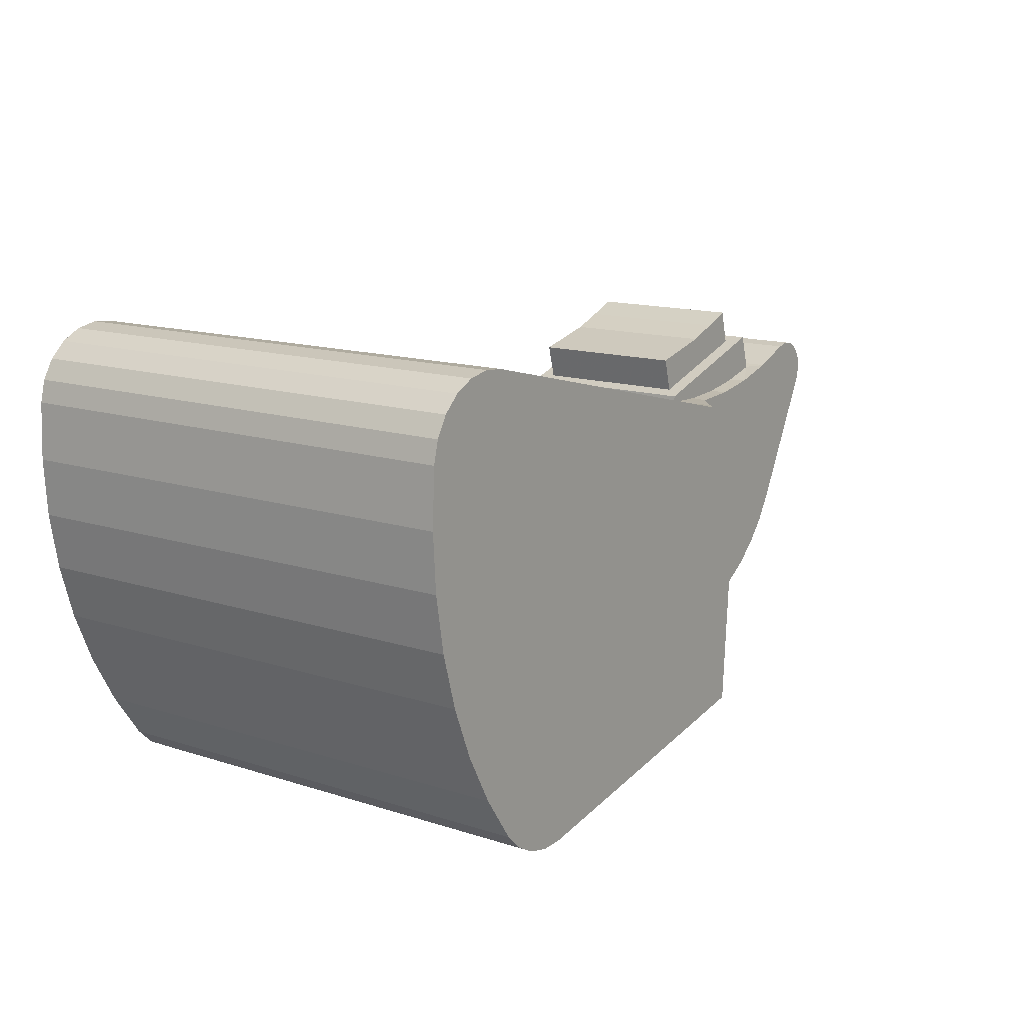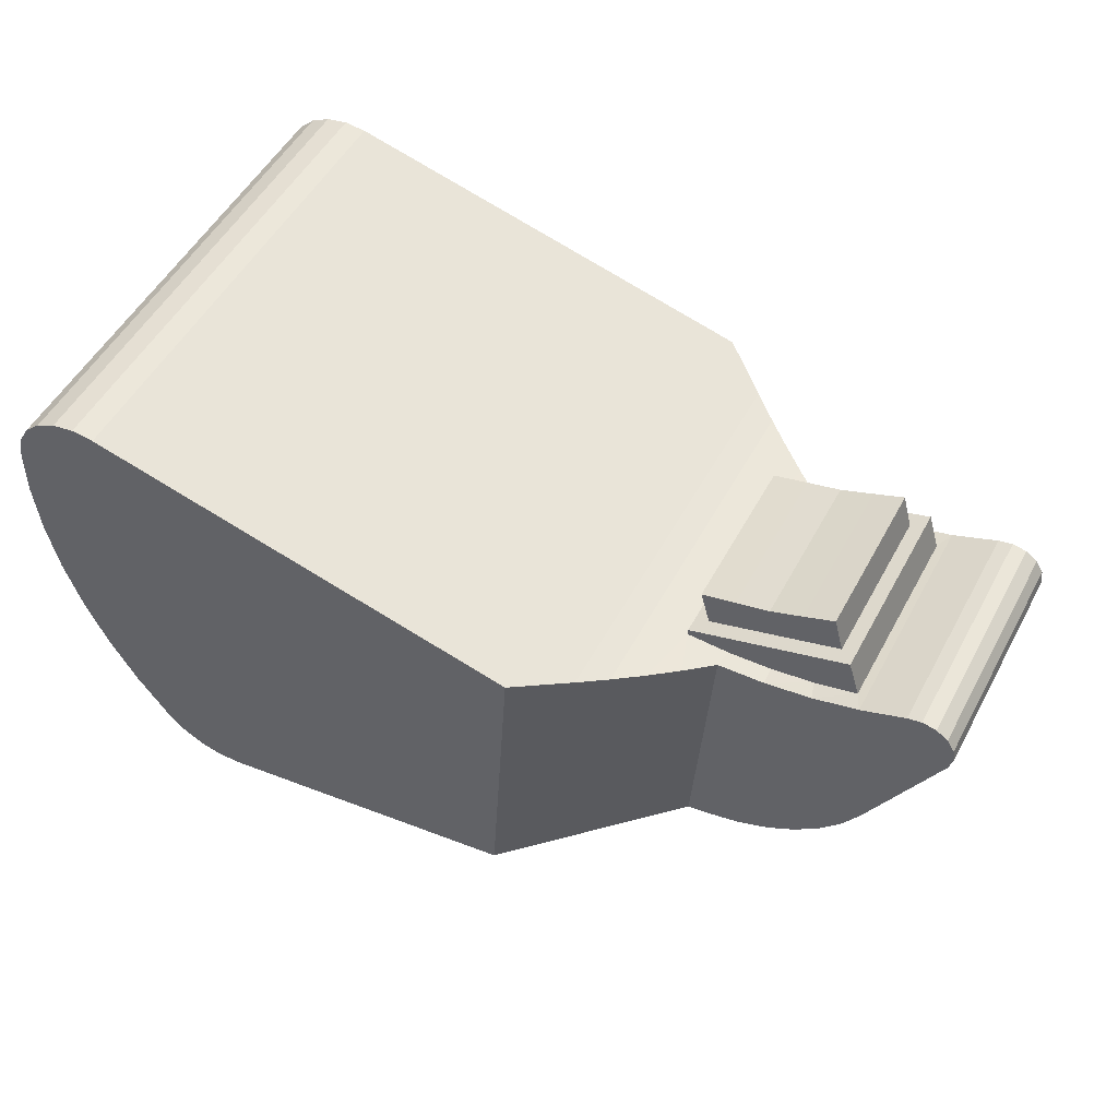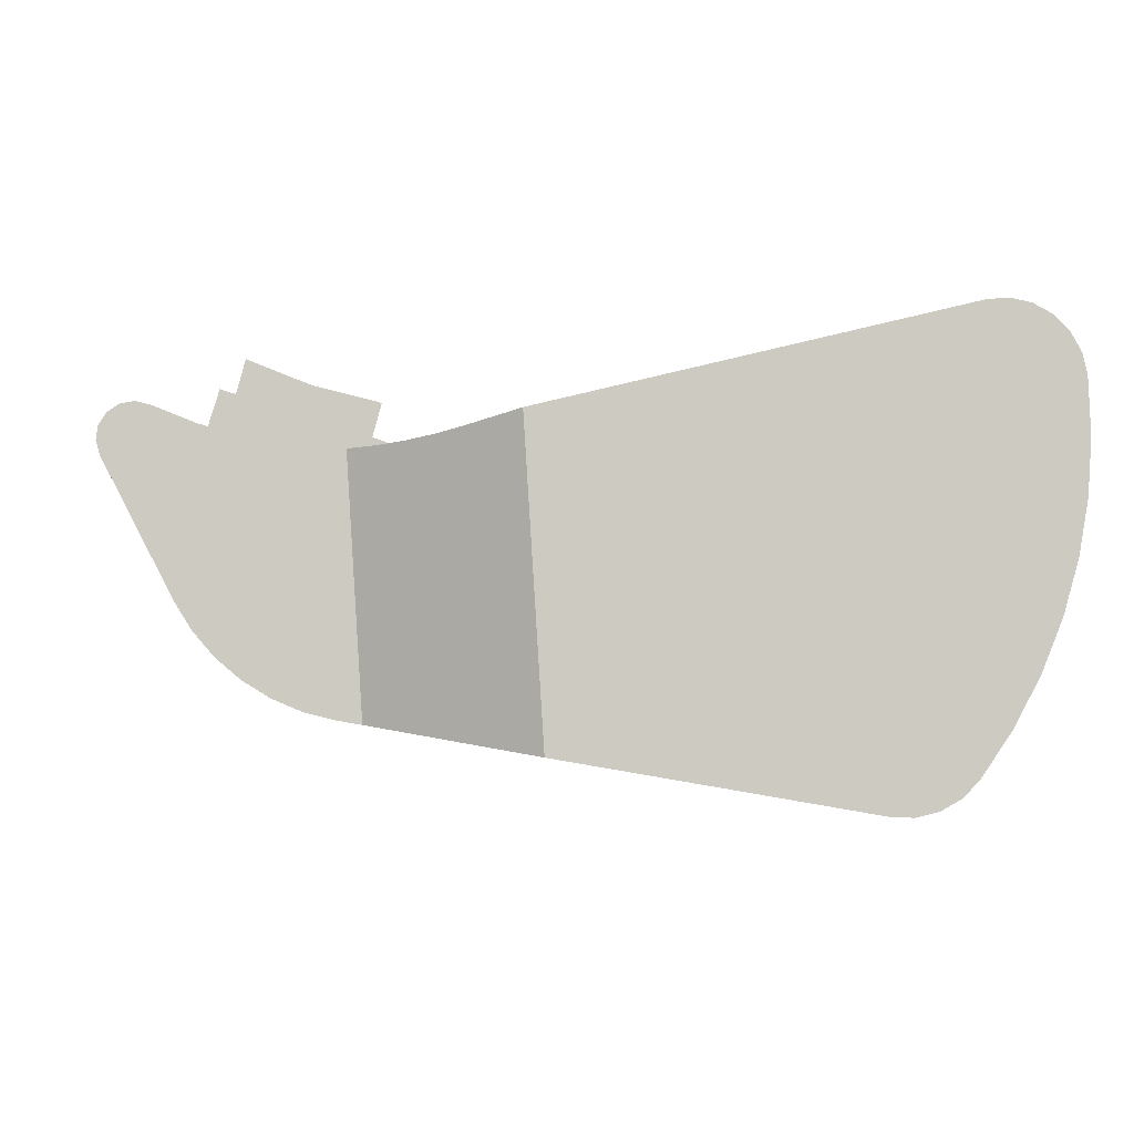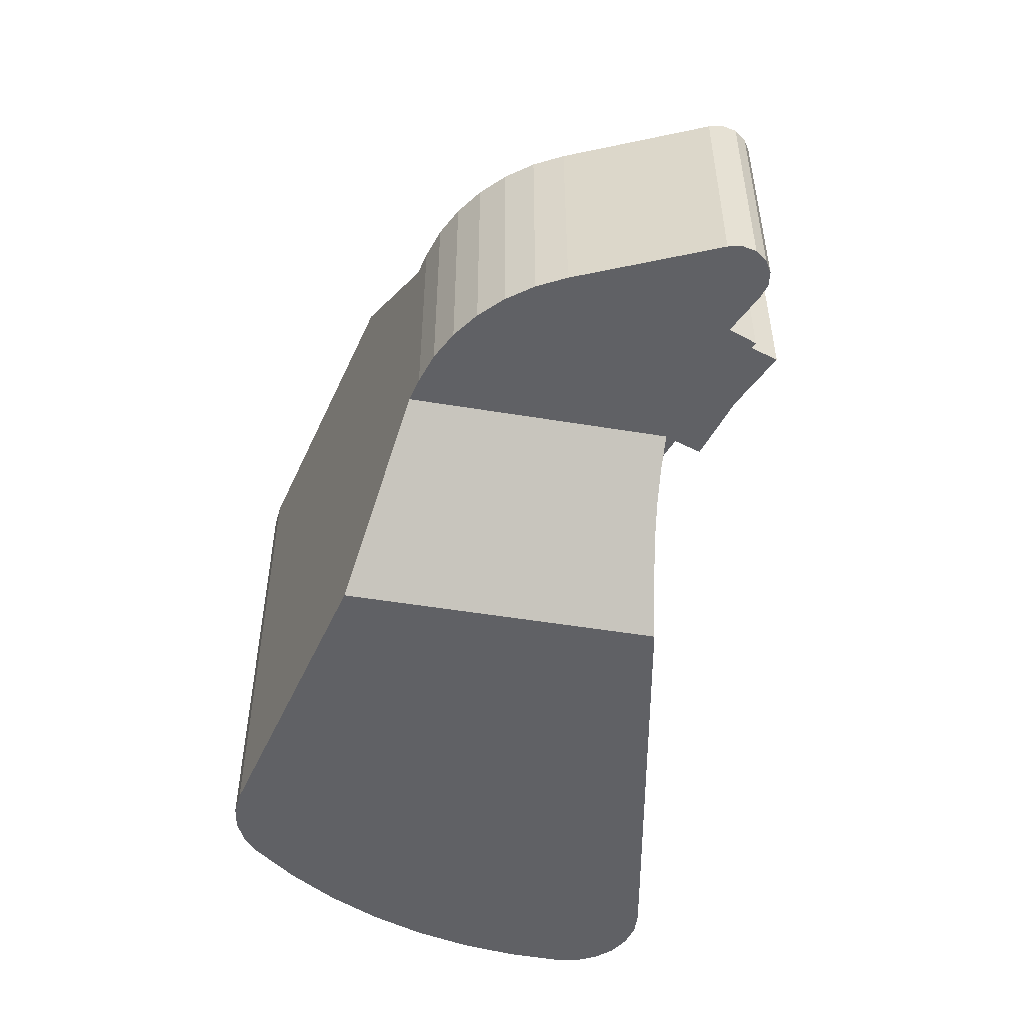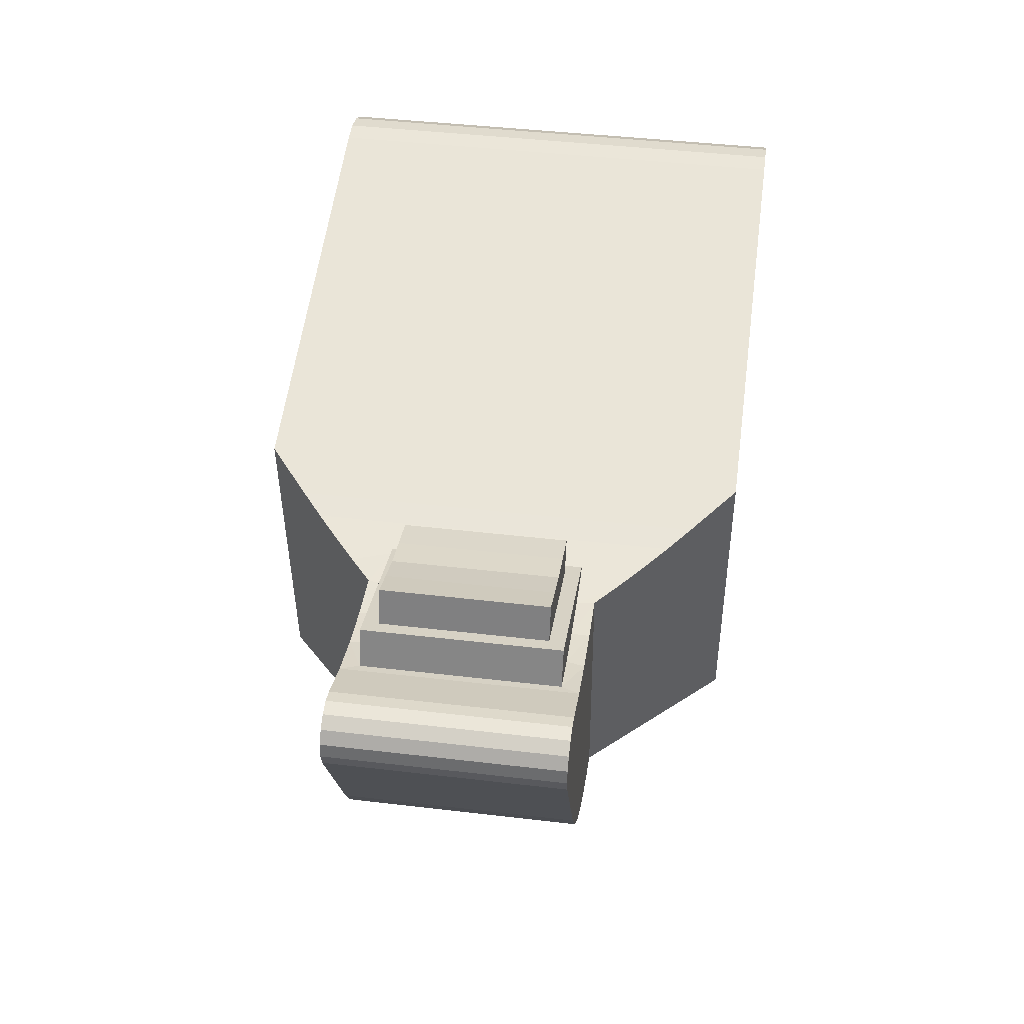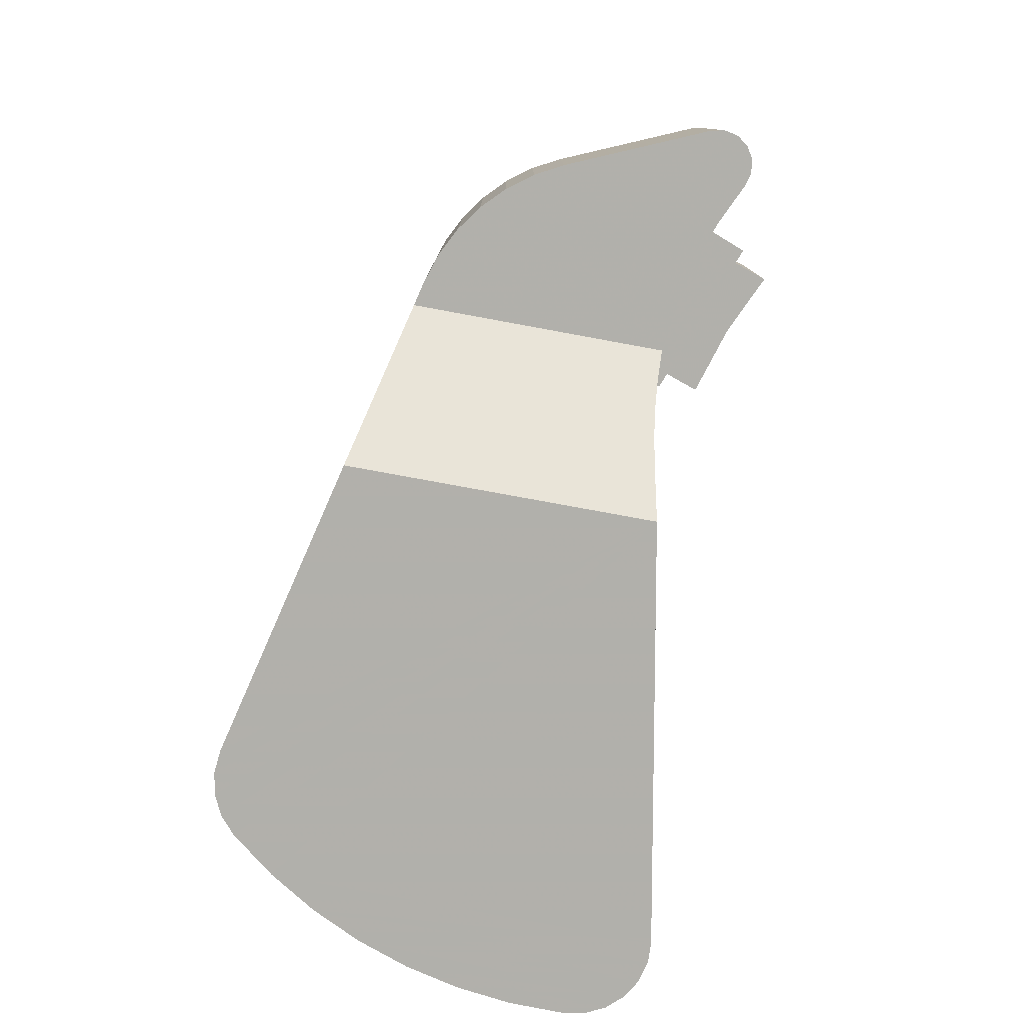
<metadata>
{"format":"obj","ext":"obj","renderer":"f3d","projection":"perspective","resolution":1024,"background":"white","views":[{"elev":14.1,"azim":-54.6,"up":"+Y"},{"elev":51.9,"azim":27.8,"up":"+Y"},{"elev":-3.2,"azim":172.2,"up":"+Y"},{"elev":-50.1,"azim":76.1,"up":"+Z"},{"elev":43.7,"azim":97.9,"up":"+Y"},{"elev":-78.5,"azim":76.0,"up":"+Z"}]}
</metadata>
<code>
v 0.04913 -0.03933 0.02775
v 0.05138 -0.003584 0.02775
v 0.002186 0.008733 0.02775
v 0.05701 -0.004995 0.02296
v 0.002186 0.008728 -0.02775
v 0.05138 -0.00359 -0.02775
v 0.013 -0.04563 0.02775
v 0.04913 -0.03933 -0.02775
v 0.06694 -0.03623 -0.013
v 0.06694 -0.03622 0.013
v 0.06583 -0.006383 0.0155
v 0.05992 -0.005632 0.02049
v 0.06286 -0.006095 0.018
v 0.0103 -0.04573 0.02775
v 0.013 -0.04563 -0.02775
v 0.007677 -0.0451 0.02775
v 0.0103 -0.04573 -0.02775
v 0.005315 -0.0438 0.02775
v 0.007676 -0.04511 -0.02775
v 0.003386 -0.04191 0.02775
v 0.005314 -0.04381 -0.02775
v -0.0003302 -0.03656 0.02775
v 0.003386 -0.04192 -0.02775
v -0.003444 -0.03083 0.02775
v -0.0003661 0.008995 0.02775
v -0.0003306 -0.03657 -0.02775
v -0.002889 0.008527 0.02775
v -0.005918 -0.0248 0.02775
v -0.003445 -0.03084 -0.02775
v -0.005176 0.007365 0.02775
v -0.007724 -0.01854 0.02775
v -0.005919 -0.02481 -0.02775
v -0.007044 0.005605 0.02775
v -0.008839 -0.01212 0.02775
v -0.007724 -0.01855 -0.02775
v -0.008338 0.00339 0.02775
v -0.009251 -0.005612 0.02775
v -0.008839 -0.01212 -0.02775
v -0.008955 0.0008993 0.02775
v -0.009251 -0.005617 -0.02775
v -0.008955 0.0008936 -0.02775
v -0.008339 0.003384 -0.02775
v -0.007044 0.005599 -0.02775
v -0.005177 0.007359 -0.02775
v -0.002889 0.008521 -0.02775
v -0.0003664 0.00899 -0.02775
v 0.05701 -0.005 -0.02296
v 0.09127 -0.001738 -0.013
v 0.09287 -0.002052 -0.013
v 0.08968 -0.00209 -0.013
v 0.09127 -0.001735 0.013
v 0.09422 -0.00298 -0.013
v 0.09508 -0.004367 -0.013
v 0.08467 -0.004029 -0.013
v 0.08968 -0.002088 0.013
v 0.09287 -0.002049 0.013
v 0.09422 -0.002977 0.013
v 0.09508 -0.004364 0.013
v 0.09531 -0.005979 0.013
v 0.09531 -0.005982 -0.013
v 0.09488 -0.007556 -0.013
v 0.09488 -0.007554 0.013
v 0.07948 -0.005419 -0.013
v 0.087 -0.02301 -0.013
v 0.06881 -0.006495 -0.013
v 0.07417 -0.006244 -0.013
v 0.07417 -0.006242 0.013
v 0.087 -0.023 0.013
v 0.06881 -0.006493 0.013
v 0.08467 -0.004026 0.013
v 0.07948 -0.005416 0.013
v 0.08507 -0.02616 0.013
v 0.08507 -0.02616 -0.013
v 0.08267 -0.02899 -0.013
v 0.08267 -0.02898 0.013
v 0.07987 -0.03141 -0.013
v 0.07987 -0.0314 0.013
v 0.07673 -0.03337 -0.013
v 0.07673 -0.03337 0.013
v 0.07333 -0.03482 -0.013
v 0.07333 -0.03482 0.013
v 0.06974 -0.03574 -0.013
v 0.06974 -0.03574 0.013
v 0.05992 -0.005637 -0.02049
v 0.06286 -0.006099 -0.018
v 0.06583 -0.006386 -0.0155
v 0.08369 -0.004333 0.011
v 0.08369 -0.004336 -0.011
v 0.07894 -0.005528 0.011
v 0.06918 -0.006494 0.011
v 0.07408 -0.006251 0.011
v 0.06428 -0.006256 0.011
v 0.06428 -0.006258 -0.011
v 0.06918 -0.006496 -0.011
v 0.07408 -0.006253 -0.011
v 0.07894 -0.00553 -0.011
v 0.08239 -2.776e-05 0.011
v 0.08239 -3.002e-05 -0.011
v 0.06435 -0.005511 -0.011
v 0.06435 -0.005508 0.011
v 0.07619 0.002215 -0.009251
v 0.07965 0.00356 -0.009251
v 0.06617 -0.006003 -0.00925
v 0.07965 0.003562 0.009249
v 0.081 -0.001496 -0.00925
v 0.07252 0.0008391 -0.009251
v 0.07619 0.002217 0.009249
v 0.06871 -5.692e-05 -0.00925
v 0.07252 0.000841 0.009249
v 0.06482 -0.0009959 -0.00925
v 0.06871 -5.502e-05 0.00925
v 0.06617 -0.006001 0.00925
v 0.06482 -0.000994 0.00925
v 0.081 -0.001494 0.00925
f 1 2 3
f 1 4 2
f 3 2 5
f 5 2 6
f 2 4 6
f 7 1 3
f 8 1 7
f 8 9 1
f 9 10 1
f 1 10 11
f 1 12 4
f 1 11 13
f 1 13 12
f 14 7 3
f 15 7 14
f 15 8 7
f 16 14 3
f 17 14 16
f 17 15 14
f 18 16 3
f 19 16 18
f 19 17 16
f 20 18 3
f 21 18 20
f 21 19 18
f 22 20 3
f 23 20 22
f 23 21 20
f 24 22 25
f 26 22 24
f 22 3 25
f 26 23 22
f 24 27 28
f 29 24 28
f 24 25 27
f 29 26 24
f 28 30 31
f 32 28 31
f 28 27 30
f 32 29 28
f 31 33 34
f 35 31 34
f 31 30 33
f 35 32 31
f 34 36 37
f 38 34 37
f 34 33 36
f 38 35 34
f 37 36 39
f 37 39 40
f 40 38 37
f 39 36 41
f 40 39 41
f 36 33 42
f 41 36 42
f 33 30 43
f 42 33 43
f 30 27 44
f 43 30 44
f 27 25 45
f 44 27 45
f 25 3 46
f 45 25 46
f 46 3 5
f 5 6 26
f 26 6 23
f 23 6 21
f 21 6 19
f 19 6 17
f 17 6 15
f 15 6 8
f 6 9 8
f 47 9 6
f 6 4 47
f 46 5 29
f 29 5 26
f 45 46 29
f 44 45 32
f 32 45 29
f 43 44 35
f 35 44 32
f 42 43 38
f 38 43 35
f 41 42 40
f 40 42 38
f 48 49 50
f 50 51 48
f 49 52 50
f 52 53 50
f 50 53 54
f 55 51 50
f 54 55 50
f 48 56 49
f 51 56 48
f 49 57 52
f 56 57 49
f 52 58 53
f 57 58 52
f 53 59 60
f 53 60 54
f 58 59 53
f 61 60 62
f 63 60 61
f 60 59 62
f 54 60 63
f 61 62 64
f 65 61 64
f 66 61 65
f 63 61 66
f 62 59 67
f 64 62 68
f 68 62 69
f 69 62 67
f 70 59 58
f 71 59 70
f 67 59 71
f 70 58 57
f 55 57 56
f 70 57 55
f 55 56 51
f 70 55 54
f 64 68 72
f 73 64 72
f 65 64 73
f 72 68 10
f 10 68 69
f 74 73 75
f 65 73 74
f 73 72 75
f 76 74 77
f 65 74 76
f 74 75 77
f 78 76 79
f 65 76 78
f 76 77 79
f 80 78 81
f 65 78 80
f 78 79 81
f 82 80 83
f 65 80 82
f 80 81 83
f 82 83 10
f 9 82 10
f 65 82 9
f 83 81 10
f 81 79 10
f 79 77 10
f 77 75 10
f 75 72 10
f 10 69 11
f 84 9 47
f 85 9 84
f 86 9 85
f 86 65 9
f 4 12 47
f 47 12 84
f 71 70 87
f 88 70 54
f 87 70 88
f 67 71 89
f 71 87 89
f 69 67 90
f 90 67 91
f 67 89 91
f 11 69 92
f 69 90 92
f 13 11 92
f 12 13 84
f 84 13 85
f 13 92 85
f 93 86 85
f 85 92 93
f 86 94 65
f 93 94 86
f 95 66 65
f 94 95 65
f 96 63 66
f 95 96 66
f 88 54 63
f 96 88 63
f 97 87 88
f 89 87 97
f 98 88 96
f 97 88 98
f 95 98 96
f 94 98 95
f 99 94 93
f 99 98 94
f 92 99 93
f 92 90 100
f 92 100 99
f 90 91 100
f 91 89 100
f 89 97 100
f 100 97 98
f 100 98 99
f 101 102 103
f 101 104 102
f 102 105 103
f 104 105 102
f 106 101 103
f 106 107 101
f 107 104 101
f 108 106 103
f 108 109 106
f 109 107 106
f 110 108 103
f 110 111 108
f 111 109 108
f 103 112 110
f 110 112 113
f 113 111 110
f 105 114 103
f 103 114 112
f 104 114 105
f 107 114 104
f 112 114 113
f 113 114 111
f 111 114 109
f 109 114 107

</code>
